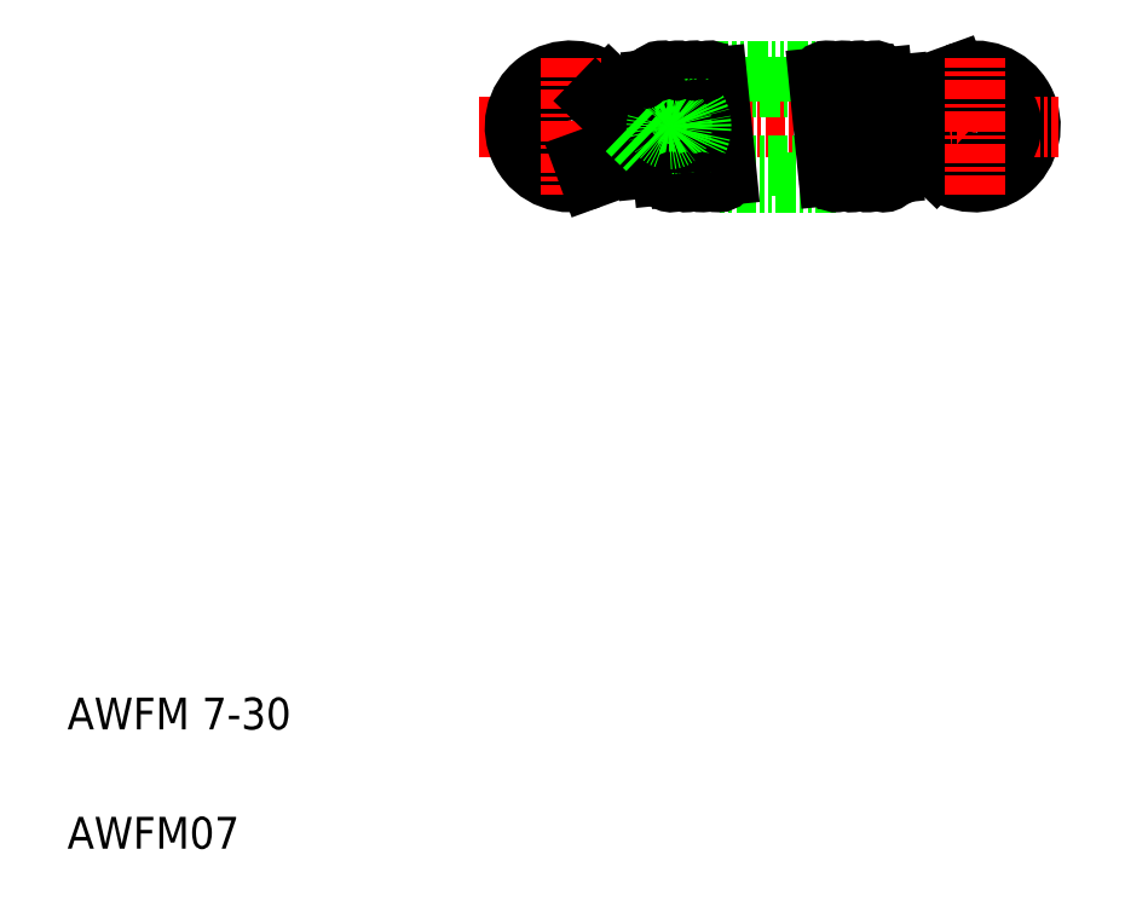
<metadata>
{"format":"dxf","ext":"dxf","renderer":"ezdxf+matplotlib","layout":"modelspace","background":"white","min_lineweight":24,"dpi":150}
</metadata>
<code>
0
SECTION
2
ENTITIES
0
LINE
8
0
10
150.4
20
221
30
0
11
149.5
21
221.9
31
0
0
LINE
8
0
10
151.2
20
221.9
30
0
11
149.3
21
223.8
31
0
0
ARC
8
0
10
152.8
20
223.6
30
0
40
3.5
50
226.1
51
110
0
LINE
8
CENTER
10
121.6
20
223.6
30
0
11
158
21
223.6
31
0
0
TEXT
8
0
10
95.76
20
185.6
30
0
40
2
1
AWFM 7-30
0
TEXT
8
0
10
95.76
20
178.1
30
0
40
2
1
AWFM07
0
ARC
8
0
10
127.4
20
223.6
30
0
40
3.5
50
46.09
51
290
0
ARC
8
0
10
127.4
20
223.6
30
0
40
2.3
50
46.09
51
290
0
LINE
8
0
10
143.6
20
221.1
30
0
11
137.2
21
221.1
31
0
0
LINE
8
0
10
136.1
20
227.1
30
0
11
143.5
21
227.1
31
0
0
LINE
8
0
10
143.1
20
226.1
30
0
11
136.7
21
226.1
31
0
0
LINE
8
0
10
144.1
20
220.1
30
0
11
136.7
21
220.1
31
0
0
LINE
8
0
10
129.8
20
226.1
30
0
11
130.7
21
225.2
31
0
0
LINE
8
0
10
136.2
20
220.5
30
0
11
135.6
21
226.7
31
0
0
LINE
8
0
10
137.2
20
220.5
30
0
11
136.6
21
226.7
31
0
0
LINE
8
0
10
135.2
20
220.5
30
0
11
134.6
21
226.7
31
0
0
LINE
8
0
10
134.2
20
220.4
30
0
11
133.6
21
226.6
31
0
0
LINE
8
0
10
136.2
20
220.5
30
0
11
135.6
21
226.7
31
0
0
ARC
8
0
10
131.2
20
225.5
30
0
40
0.5
50
5.699
51
177.6
0
LINE
8
0
10
132.2
20
220.9
30
0
11
131.7
21
226.1
31
0
0
LINE
8
0
10
133.2
20
220.5
30
0
11
132.6
21
226.5
31
0
0
LINE
8
CENTER
10
127.4
20
227.9
30
0
11
127.4
21
219.2
31
0
0
LINE
8
0
10
130.7
20
225.2
30
0
11
133.1
21
223
31
0
0
ARC
8
0
10
132.7
20
221.1
30
0
40
0.5
50
193.8
51
5.711
0
ARC
8
0
10
133.6
20
223.6
30
0
40
2
50
226.1
51
159.7
0
LINE
8
0
10
131.1
20
221.5
30
0
11
130.7
21
225.5
31
0
0
LINE
8
0
10
128.6
20
220.3
30
0
11
128.2
21
221.4
31
0
0
ARC
8
0
10
131.6
20
221.7
30
0
40
0.5
50
193.8
51
5.711
0
LINE
8
0
10
129
20
225.2
30
0
11
130.9
21
223.4
31
0
0
LINE
8
0
10
130.9
20
223.4
30
0
11
132.2
21
222.1
31
0
0
ARC
8
0
10
135.7
20
220.6
30
0
40
0.5
50
185.7
51
357.6
0
ARC
8
0
10
134.7
20
220.6
30
0
40
0.5
50
193.8
51
357.6
0
ARC
8
0
10
133.7
20
220.6
30
0
40
0.5
50
185.7
51
5.711
0
ARC
8
0
10
136.7
20
220.6
30
0
40
0.5
50
185.7
51
357.6
0
CIRCLE
8
0
10
133.6
20
223.6
30
0
40
0.8
0
ARC
8
0
10
132.2
20
226.1
30
0
40
0.5
50
5.699
51
177.6
0
ARC
8
0
10
135.1
20
226.6
30
0
40
0.5
50
11.42
51
180
0
ARC
8
0
10
134.1
20
226.6
30
0
40
0.5
50
11.42
51
175.8
0
ARC
8
0
10
133.1
20
226.6
30
0
40
0.5
50
5.711
51
185.7
0
ARC
8
0
10
136.1
20
226.6
30
0
40
0.5
50
11.42
51
180
0
LINE
8
0
10
143
20
226.6
30
0
11
143.6
21
220.5
31
0
0
LINE
8
0
10
144
20
226.6
30
0
11
144.6
21
220.5
31
0
0
ARC
8
0
10
148.6
20
225.5
30
0
40
0.5
50
13.79
51
185.7
0
LINE
8
0
10
148
20
226.2
30
0
11
148.6
21
221
31
0
0
LINE
8
0
10
147
20
226.6
30
0
11
147.6
21
220.6
31
0
0
LINE
8
0
10
145
20
226.6
30
0
11
145.6
21
220.5
31
0
0
LINE
8
0
10
146
20
226.7
30
0
11
146.6
21
220.5
31
0
0
LINE
8
0
10
144
20
226.6
30
0
11
144.6
21
220.5
31
0
0
ARC
8
0
10
144.1
20
220.6
30
0
40
0.5
50
191.4
51
360
0
LINE
8
0
10
149.1
20
225.6
30
0
11
149.5
21
221.6
31
0
0
ARC
8
0
10
147.1
20
220.6
30
0
40
0.5
50
185.7
51
5.711
0
ARC
8
0
10
146.1
20
220.6
30
0
40
0.5
50
191.4
51
355.8
0
ARC
8
0
10
145.1
20
220.6
30
0
40
0.5
50
191.4
51
360
0
ARC
8
0
10
148.1
20
221.1
30
0
40
0.5
50
185.7
51
357.6
0
ARC
8
0
10
149
20
221.7
30
0
40
0.5
50
185.7
51
357.6
0
ARC
8
0
10
144.5
20
226.6
30
0
40
0.5
50
5.711
51
177.6
0
ARC
8
0
10
143.5
20
226.6
30
0
40
0.5
50
5.711
51
177.6
0
ARC
8
0
10
146.5
20
226.6
30
0
40
0.5
50
5.711
51
185.7
0
ARC
8
0
10
145.5
20
226.6
30
0
40
0.5
50
13.79
51
177.6
0
ARC
8
0
10
147.6
20
226.1
30
0
40
0.5
50
13.79
51
185.7
0
ARC
8
0
10
152.8
20
223.6
30
0
40
2.3
50
226.1
51
110
0
LINE
8
0
10
151.6
20
226.9
30
0
11
152
21
225.7
31
0
0
LINE
8
CENTER
10
152.8
20
219.2
30
0
11
152.8
21
227.9
31
0
0
ENDSEC
0
EOF

</code>
